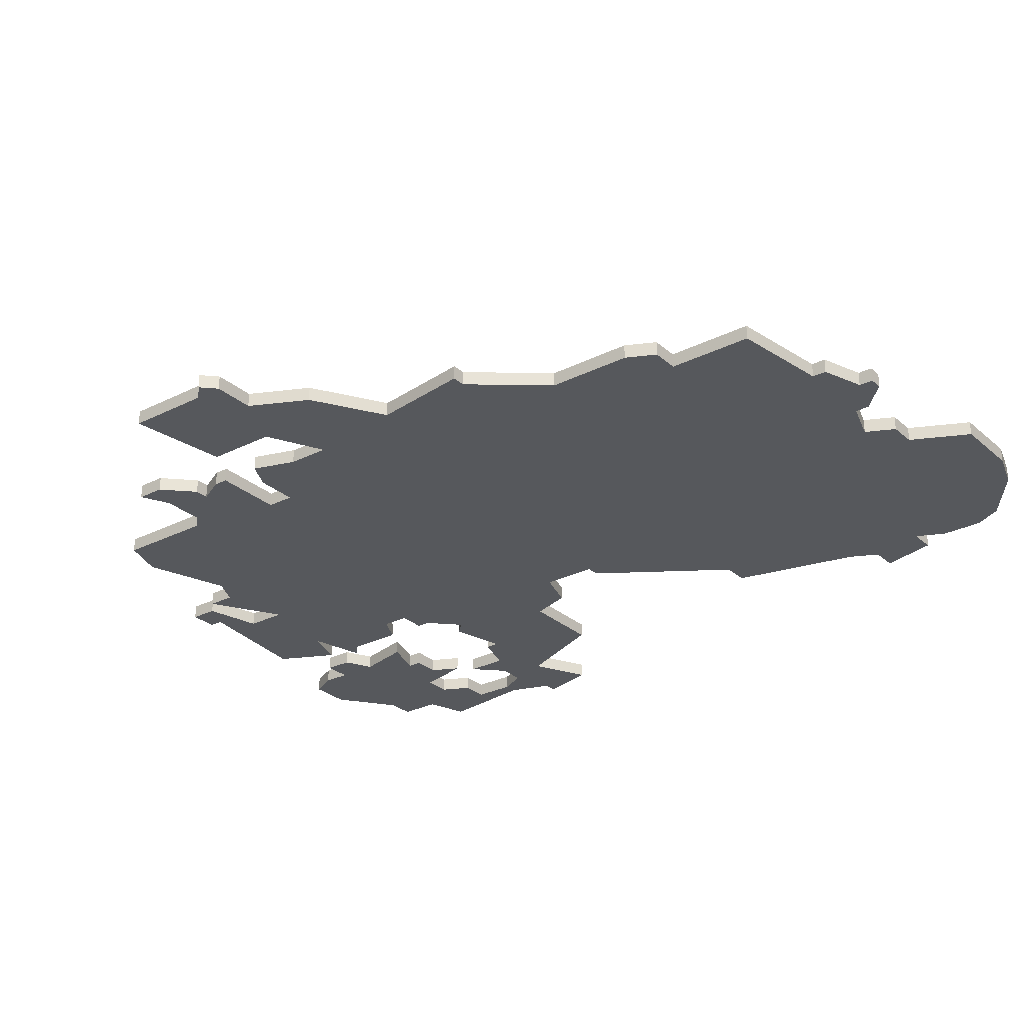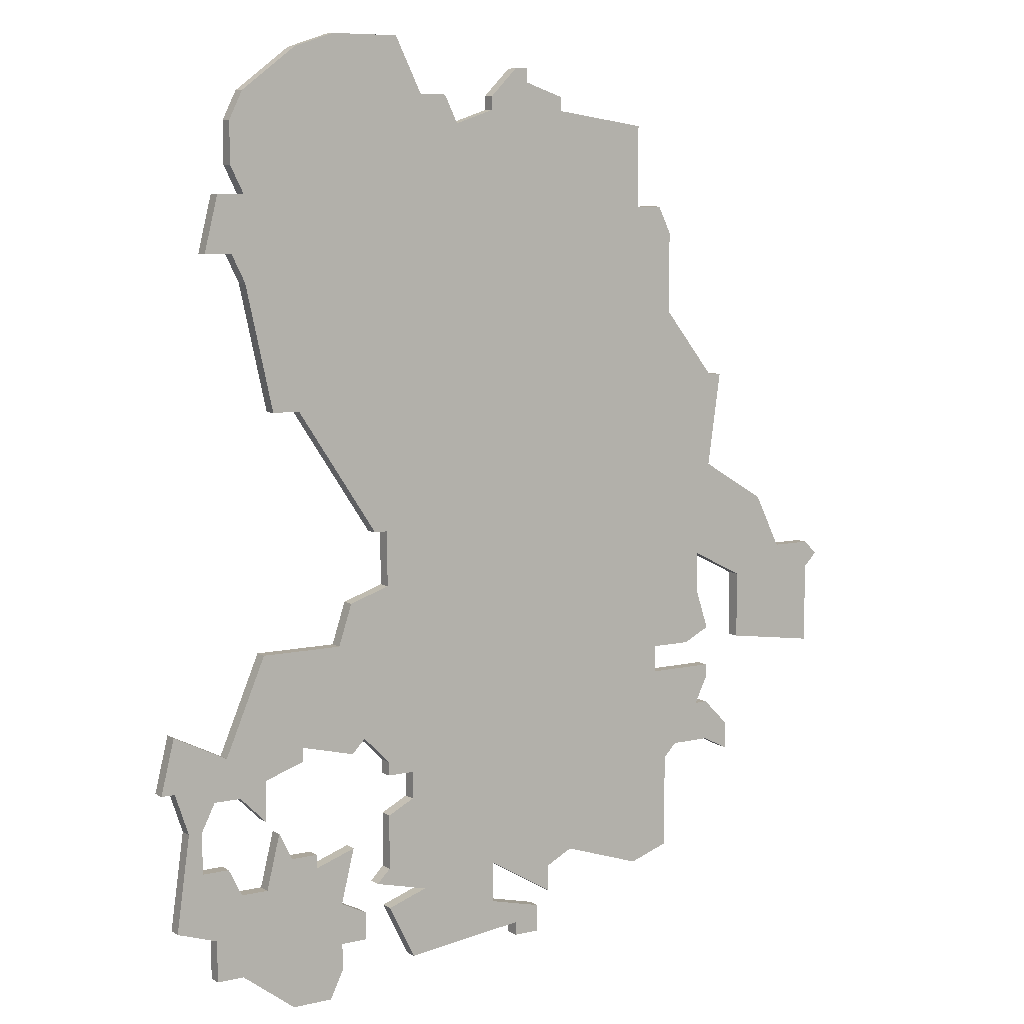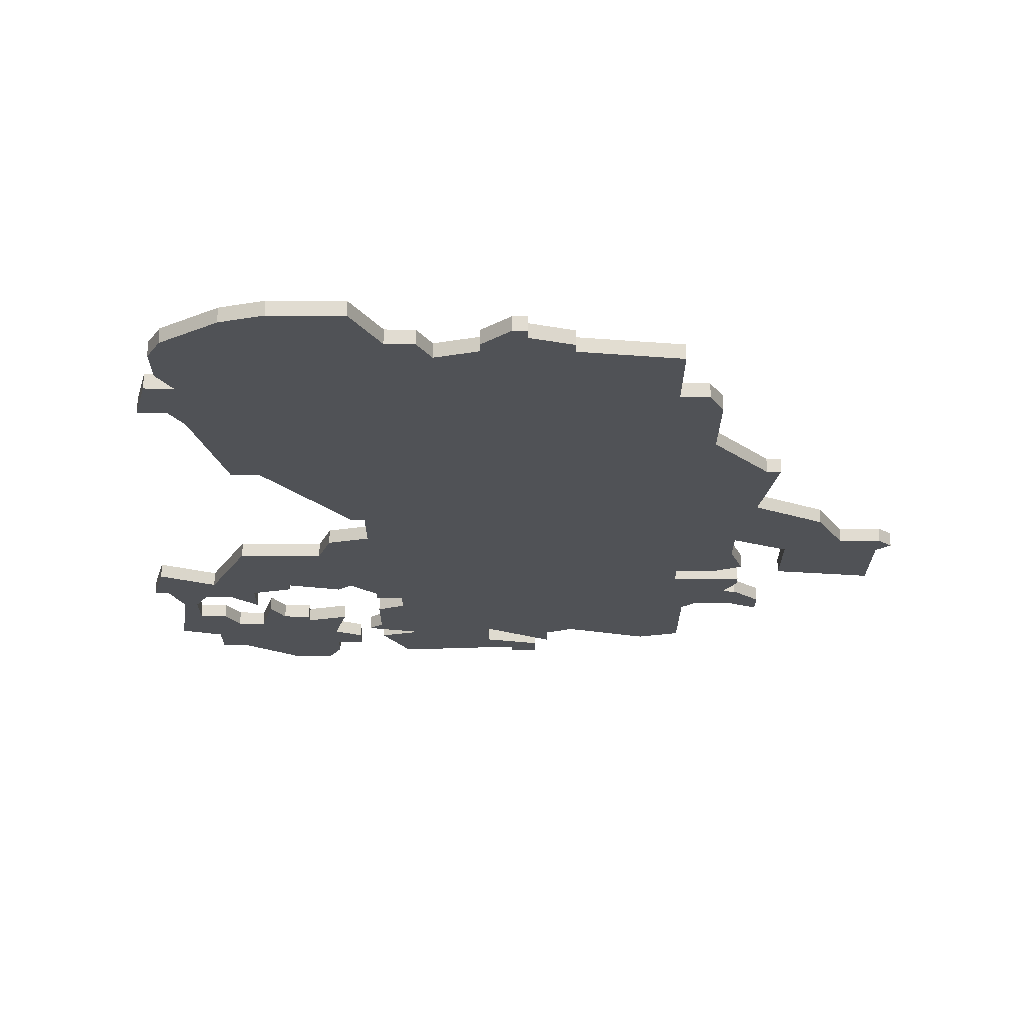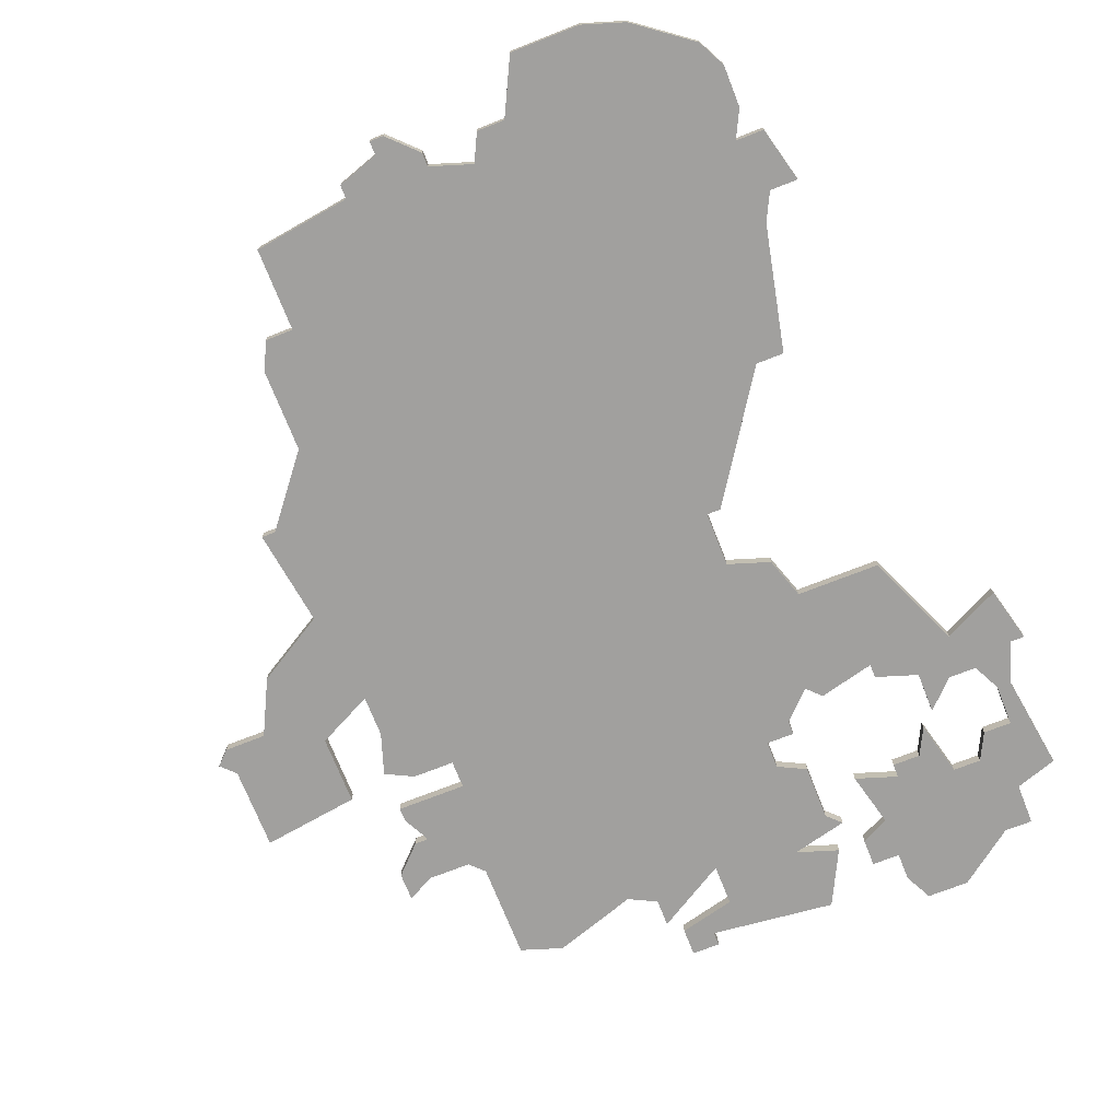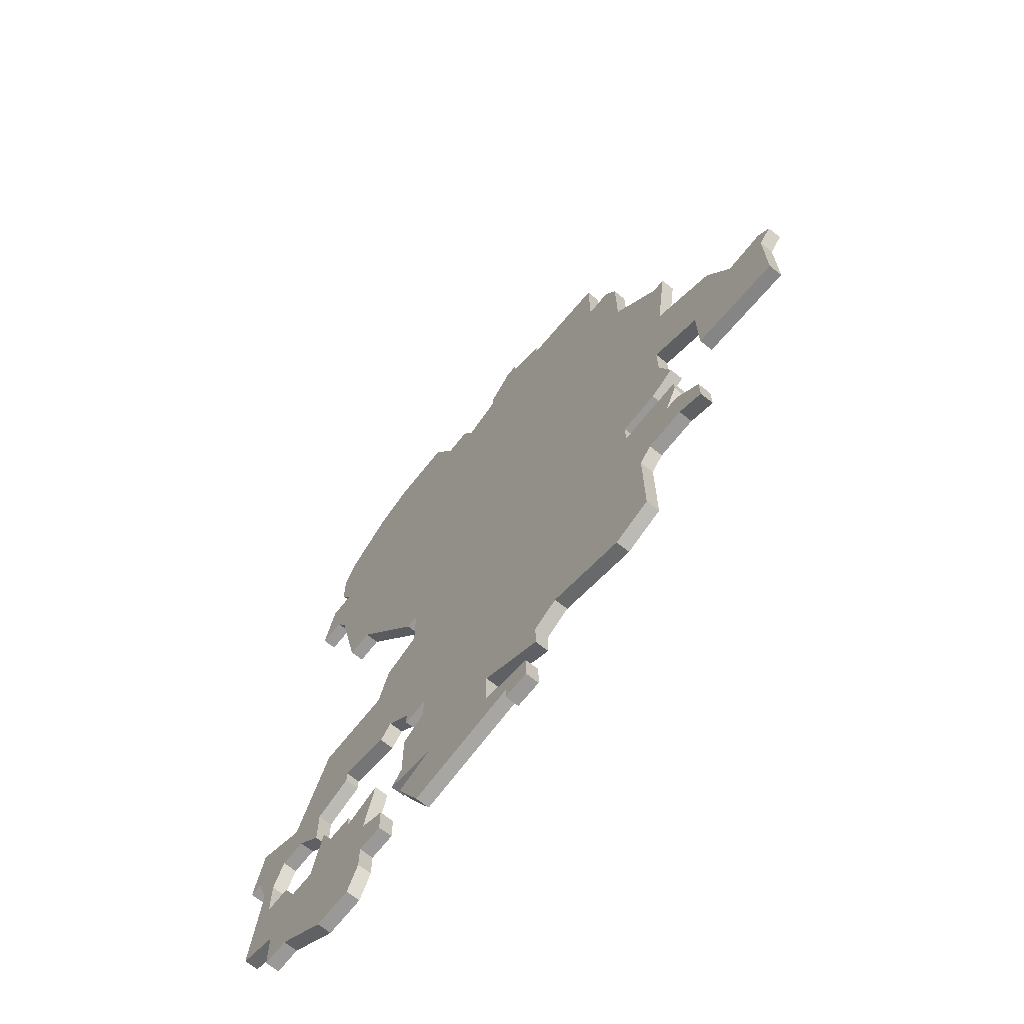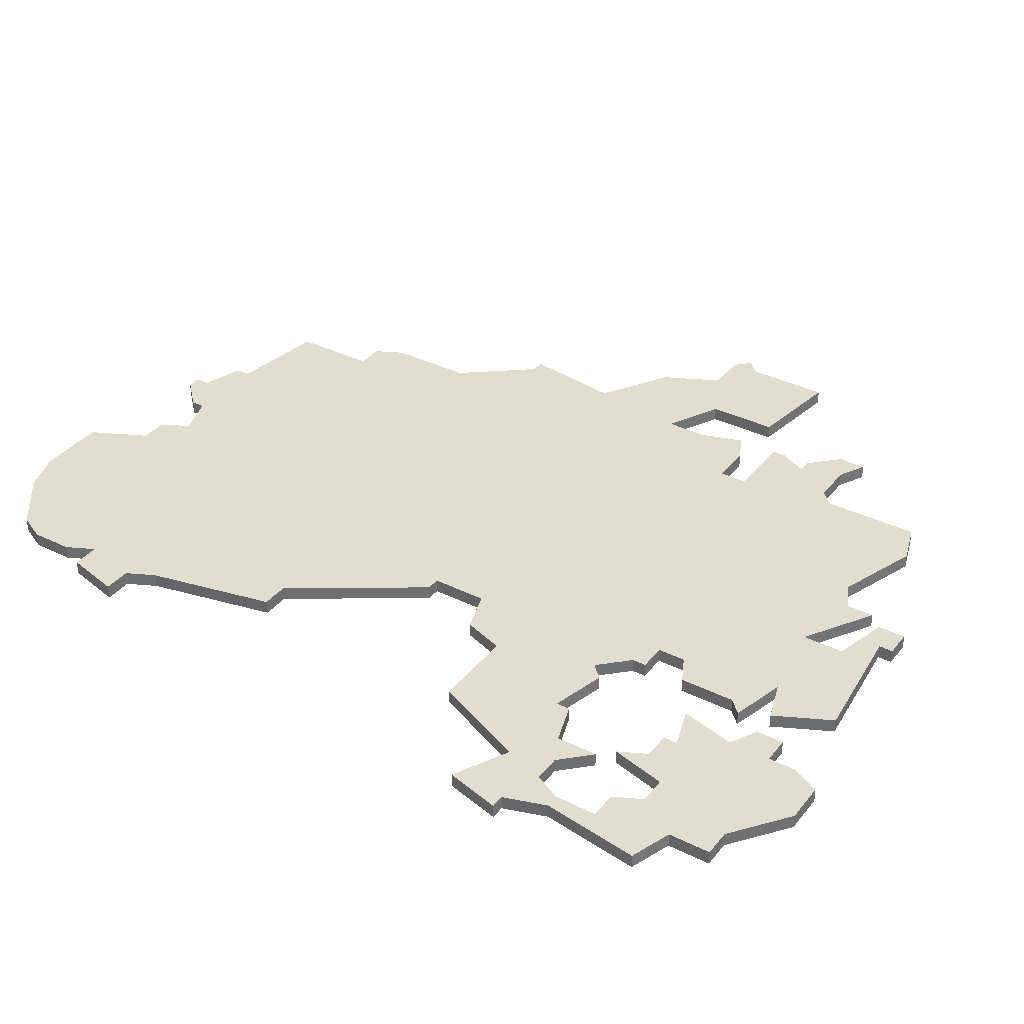
<metadata>
{"format":"obj","ext":"obj","renderer":"f3d","projection":"perspective","resolution":1024,"background":"white","views":[{"elev":-27.9,"azim":127.5,"up":"+Z"},{"elev":8.0,"azim":-32.9,"up":"+Y"},{"elev":69.1,"azim":0.3,"up":"+Y"},{"elev":-71.8,"azim":-158.5,"up":"+Z"},{"elev":-69.0,"azim":51.5,"up":"+Y"},{"elev":35.6,"azim":-56.8,"up":"+Z"}]}
</metadata>
<code>
v 3218 -258 0
v 3215 -265 0
v 3211 -263 0
v 3210 -267 0
v 3211 -267 0
v 3212 -270 0
v 3211 -277 0
v 3214 -278 0
v 3214 -281 0
v 3216 -281 0
v 3220 -284 0
v 3223 -284 0
v 3224 -282 0
v 3224 -280 0
v 3226 -280 0
v 3226 -278 0
v 3224 -277 0
v 3225 -273 0
v 3222 -274 0
v 3222 -273 0
v 3220 -273 0
v 3219 -271 0
v 3218 -275 0
v 3216 -275 0
v 3215 -273 0
v 3213 -273 0
v 3213 -270 0
v 3214 -268 0
v 3216 -268 0
v 3218 -270 0
v 3218 -267 0
v 3221 -266 0
v 3221 -265 0
v 3225 -266 0
v 3226 -265 0
v 3228 -267 0
v 3228 -268 0
v 3230 -268 0
v 3230 -270 0
v 3228 -271 0
v 3228 -275 0
v 3227 -276 0
v 3231 -277 0
v 3228 -278 0
v 3230 -282 0
v 3239 -281 0
v 3239 -282 0
v 3241 -282 0
v 3241 -280 0
v 3237 -279 0
v 3237 -276 0
v 3242 -279 0
v 3242 -277 0
v 3244 -276 0
v 3250 -278 0
v 3253 -277 0
v 3253 -276 0
v 3253 -274 0
v 3253 -270 0
v 3254 -269 0
v 3257 -269 0
v 3259 -270 0
v 3259 -268 0
v 3257 -266 0
v 3256 -266 0
v 3257 -264 0
v 3257 -263 0
v 3252 -263 0
v 3252 -261 0
v 3255 -261 0
v 3257 -260 0
v 3256 -257 0
v 3256 -254 0
v 3260 -256 0
v 3260 -261 0
v 3267 -262 0
v 3267 -256 0
v 3268 -255 0
v 3267 -254 0
v 3264 -254 0
v 3262 -250 0
v 3257 -247 0
v 3258 -240 0
v 3257 -240 0
v 3253 -235 0
v 3253 -229 0
v 3252 -227 0
v 3250 -227 0
v 3250 -221 0
v 3243 -220 0
v 3243 -219 0
v 3240 -218 0
v 3240 -217 0
v 3239 -217 0
v 3237 -219 0
v 3237 -220 0
v 3234 -221 0
v 3233 -219 0
v 3231 -219 0
v 3229 -215 0
v 3227 -215 0
v 3224 -215 0
v 3221 -216 0
v 3217 -219 0
v 3216 -221 0
v 3216 -224 0
v 3217 -226 0
v 3215 -226 0
v 3214 -230 0
v 3216 -230 0
v 3217 -232 0
v 3219 -241 0
v 3221 -241 0
v 3227 -250 0
v 3228 -250 0
v 3228 -254 0
v 3225 -255 0
v 3224 -258 0
v 3218 -258 1
v 3215 -265 1
v 3211 -263 1
v 3210 -267 1
v 3211 -267 1
v 3212 -270 1
v 3211 -277 1
v 3214 -278 1
v 3214 -281 1
v 3216 -281 1
v 3220 -284 1
v 3223 -284 1
v 3224 -282 1
v 3224 -280 1
v 3226 -280 1
v 3226 -278 1
v 3224 -277 1
v 3225 -273 1
v 3222 -274 1
v 3222 -273 1
v 3220 -273 1
v 3219 -271 1
v 3218 -275 1
v 3216 -275 1
v 3215 -273 1
v 3213 -273 1
v 3213 -270 1
v 3214 -268 1
v 3216 -268 1
v 3218 -270 1
v 3218 -267 1
v 3221 -266 1
v 3221 -265 1
v 3225 -266 1
v 3226 -265 1
v 3228 -267 1
v 3228 -268 1
v 3230 -268 1
v 3230 -270 1
v 3228 -271 1
v 3228 -275 1
v 3227 -276 1
v 3231 -277 1
v 3228 -278 1
v 3230 -282 1
v 3239 -281 1
v 3239 -282 1
v 3241 -282 1
v 3241 -280 1
v 3237 -279 1
v 3237 -276 1
v 3242 -279 1
v 3242 -277 1
v 3244 -276 1
v 3250 -278 1
v 3253 -277 1
v 3253 -276 1
v 3253 -274 1
v 3253 -270 1
v 3254 -269 1
v 3257 -269 1
v 3259 -270 1
v 3259 -268 1
v 3257 -266 1
v 3256 -266 1
v 3257 -264 1
v 3257 -263 1
v 3252 -263 1
v 3252 -261 1
v 3255 -261 1
v 3257 -260 1
v 3256 -257 1
v 3256 -254 1
v 3260 -256 1
v 3260 -261 1
v 3267 -262 1
v 3267 -256 1
v 3268 -255 1
v 3267 -254 1
v 3264 -254 1
v 3262 -250 1
v 3257 -247 1
v 3258 -240 1
v 3257 -240 1
v 3253 -235 1
v 3253 -229 1
v 3252 -227 1
v 3250 -227 1
v 3250 -221 1
v 3243 -220 1
v 3243 -219 1
v 3240 -218 1
v 3240 -217 1
v 3239 -217 1
v 3237 -219 1
v 3237 -220 1
v 3234 -221 1
v 3233 -219 1
v 3231 -219 1
v 3229 -215 1
v 3227 -215 1
v 3224 -215 1
v 3221 -216 1
v 3217 -219 1
v 3216 -221 1
v 3216 -224 1
v 3217 -226 1
v 3215 -226 1
v 3214 -230 1
v 3216 -230 1
v 3217 -232 1
v 3219 -241 1
v 3221 -241 1
v 3227 -250 1
v 3228 -250 1
v 3228 -254 1
v 3225 -255 1
v 3224 -258 1
f 2 1 118
f 4 3 2
f 8 7 6
f 10 9 8
f 12 11 10
f 14 13 12
f 16 15 14
f 19 18 17
f 21 20 19
f 23 22 21
f 26 25 24
f 31 30 29
f 33 32 31
f 35 34 33
f 38 37 36
f 41 40 39
f 43 42 41
f 45 44 43
f 48 47 46
f 50 49 48
f 53 52 51
f 56 55 54
f 63 62 61
f 65 64 63
f 67 66 65
f 71 70 69
f 76 75 74
f 79 78 77
f 82 81 80
f 84 83 82
f 87 86 85
f 90 89 88
f 92 91 90
f 94 93 92
f 96 95 94
f 99 98 97
f 101 100 99
f 103 102 101
f 105 104 103
f 107 106 105
f 109 108 107
f 113 112 111
f 115 114 113
f 118 117 116
f 5 4 2
f 12 10 8
f 17 16 14
f 21 19 17
f 31 29 28
f 38 36 35
f 43 41 39
f 46 45 43
f 50 48 46
f 54 53 51
f 57 56 54
f 63 61 60
f 68 67 65
f 72 71 69
f 77 76 74
f 80 79 77
f 85 84 82
f 88 87 85
f 92 90 88
f 96 94 92
f 103 101 99
f 107 105 103
f 110 109 107
f 115 113 111
f 6 5 2
f 14 12 8
f 21 17 14
f 33 31 28
f 43 39 38
f 50 46 43
f 58 57 54
f 65 63 60
f 73 72 69
f 77 74 73
f 88 85 82
f 96 92 88
f 103 99 97
f 110 107 103
f 115 111 110
f 23 21 14
f 50 43 38
f 58 54 51
f 65 60 59
f 80 77 73
f 96 88 82
f 110 103 97
f 23 14 8
f 51 50 38
f 59 58 51
f 68 65 59
f 82 80 73
f 97 96 82
f 115 110 97
f 24 23 8
f 59 51 38
f 82 73 69
f 115 97 82
f 26 24 8
f 59 38 35
f 115 82 69
f 26 8 6
f 68 59 35
f 115 69 68
f 27 26 6
f 68 35 33
f 116 115 68
f 27 6 2
f 116 68 33
f 28 27 2
f 118 116 33
f 28 2 118
f 118 33 28
f 236 119 120
f 120 121 122
f 124 125 126
f 126 127 128
f 128 129 130
f 130 131 132
f 132 133 134
f 135 136 137
f 137 138 139
f 139 140 141
f 142 143 144
f 147 148 149
f 149 150 151
f 151 152 153
f 154 155 156
f 157 158 159
f 159 160 161
f 161 162 163
f 164 165 166
f 166 167 168
f 169 170 171
f 172 173 174
f 179 180 181
f 181 182 183
f 183 184 185
f 187 188 189
f 192 193 194
f 195 196 197
f 198 199 200
f 200 201 202
f 203 204 205
f 206 207 208
f 208 209 210
f 210 211 212
f 212 213 214
f 215 216 217
f 217 218 219
f 219 220 221
f 221 222 223
f 223 224 225
f 225 226 227
f 229 230 231
f 231 232 233
f 234 235 236
f 120 122 123
f 126 128 130
f 132 134 135
f 135 137 139
f 146 147 149
f 153 154 156
f 157 159 161
f 161 163 164
f 164 166 168
f 169 171 172
f 172 174 175
f 178 179 181
f 183 185 186
f 187 189 190
f 192 194 195
f 195 197 198
f 200 202 203
f 203 205 206
f 206 208 210
f 210 212 214
f 217 219 221
f 221 223 225
f 225 227 228
f 229 231 233
f 120 123 124
f 126 130 132
f 132 135 139
f 146 149 151
f 156 157 161
f 161 164 168
f 172 175 176
f 178 181 183
f 187 190 191
f 191 192 195
f 200 203 206
f 206 210 214
f 215 217 221
f 221 225 228
f 228 229 233
f 132 139 141
f 156 161 168
f 169 172 176
f 177 178 183
f 191 195 198
f 200 206 214
f 215 221 228
f 126 132 141
f 156 168 169
f 169 176 177
f 177 183 186
f 191 198 200
f 200 214 215
f 215 228 233
f 126 141 142
f 156 169 177
f 187 191 200
f 200 215 233
f 126 142 144
f 153 156 177
f 187 200 233
f 124 126 144
f 153 177 186
f 186 187 233
f 124 144 145
f 151 153 186
f 186 233 234
f 120 124 145
f 151 186 234
f 120 145 146
f 151 234 236
f 236 120 146
f 146 151 236
f 120 119 2
f 2 119 1
f 121 120 3
f 3 120 2
f 122 121 4
f 4 121 3
f 123 122 5
f 5 122 4
f 124 123 6
f 6 123 5
f 125 124 7
f 7 124 6
f 126 125 8
f 8 125 7
f 127 126 9
f 9 126 8
f 128 127 10
f 10 127 9
f 129 128 11
f 11 128 10
f 130 129 12
f 12 129 11
f 131 130 13
f 13 130 12
f 132 131 14
f 14 131 13
f 133 132 15
f 15 132 14
f 134 133 16
f 16 133 15
f 135 134 17
f 17 134 16
f 136 135 18
f 18 135 17
f 137 136 19
f 19 136 18
f 138 137 20
f 20 137 19
f 139 138 21
f 21 138 20
f 140 139 22
f 22 139 21
f 141 140 23
f 23 140 22
f 142 141 24
f 24 141 23
f 143 142 25
f 25 142 24
f 144 143 26
f 26 143 25
f 145 144 27
f 27 144 26
f 146 145 28
f 28 145 27
f 147 146 29
f 29 146 28
f 148 147 30
f 30 147 29
f 149 148 31
f 31 148 30
f 150 149 32
f 32 149 31
f 151 150 33
f 33 150 32
f 152 151 34
f 34 151 33
f 153 152 35
f 35 152 34
f 154 153 36
f 36 153 35
f 155 154 37
f 37 154 36
f 156 155 38
f 38 155 37
f 157 156 39
f 39 156 38
f 158 157 40
f 40 157 39
f 159 158 41
f 41 158 40
f 160 159 42
f 42 159 41
f 161 160 43
f 43 160 42
f 162 161 44
f 44 161 43
f 163 162 45
f 45 162 44
f 164 163 46
f 46 163 45
f 165 164 47
f 47 164 46
f 166 165 48
f 48 165 47
f 167 166 49
f 49 166 48
f 168 167 50
f 50 167 49
f 169 168 51
f 51 168 50
f 170 169 52
f 52 169 51
f 171 170 53
f 53 170 52
f 172 171 54
f 54 171 53
f 173 172 55
f 55 172 54
f 174 173 56
f 56 173 55
f 175 174 57
f 57 174 56
f 176 175 58
f 58 175 57
f 177 176 59
f 59 176 58
f 178 177 60
f 60 177 59
f 179 178 61
f 61 178 60
f 180 179 62
f 62 179 61
f 181 180 63
f 63 180 62
f 182 181 64
f 64 181 63
f 183 182 65
f 65 182 64
f 184 183 66
f 66 183 65
f 185 184 67
f 67 184 66
f 186 185 68
f 68 185 67
f 187 186 69
f 69 186 68
f 188 187 70
f 70 187 69
f 189 188 71
f 71 188 70
f 190 189 72
f 72 189 71
f 191 190 73
f 73 190 72
f 192 191 74
f 74 191 73
f 193 192 75
f 75 192 74
f 194 193 76
f 76 193 75
f 195 194 77
f 77 194 76
f 196 195 78
f 78 195 77
f 197 196 79
f 79 196 78
f 198 197 80
f 80 197 79
f 199 198 81
f 81 198 80
f 200 199 82
f 82 199 81
f 201 200 83
f 83 200 82
f 202 201 84
f 84 201 83
f 203 202 85
f 85 202 84
f 204 203 86
f 86 203 85
f 205 204 87
f 87 204 86
f 206 205 88
f 88 205 87
f 207 206 89
f 89 206 88
f 208 207 90
f 90 207 89
f 209 208 91
f 91 208 90
f 210 209 92
f 92 209 91
f 211 210 93
f 93 210 92
f 212 211 94
f 94 211 93
f 213 212 95
f 95 212 94
f 214 213 96
f 96 213 95
f 215 214 97
f 97 214 96
f 216 215 98
f 98 215 97
f 217 216 99
f 99 216 98
f 218 217 100
f 100 217 99
f 219 218 101
f 101 218 100
f 220 219 102
f 102 219 101
f 221 220 103
f 103 220 102
f 222 221 104
f 104 221 103
f 223 222 105
f 105 222 104
f 224 223 106
f 106 223 105
f 225 224 107
f 107 224 106
f 226 225 108
f 108 225 107
f 227 226 109
f 109 226 108
f 228 227 110
f 110 227 109
f 229 228 111
f 111 228 110
f 230 229 112
f 112 229 111
f 231 230 113
f 113 230 112
f 232 231 114
f 114 231 113
f 233 232 115
f 115 232 114
f 234 233 116
f 116 233 115
f 235 234 117
f 117 234 116
f 119 236 1
f 1 236 118
f 236 235 118
f 118 235 117

</code>
